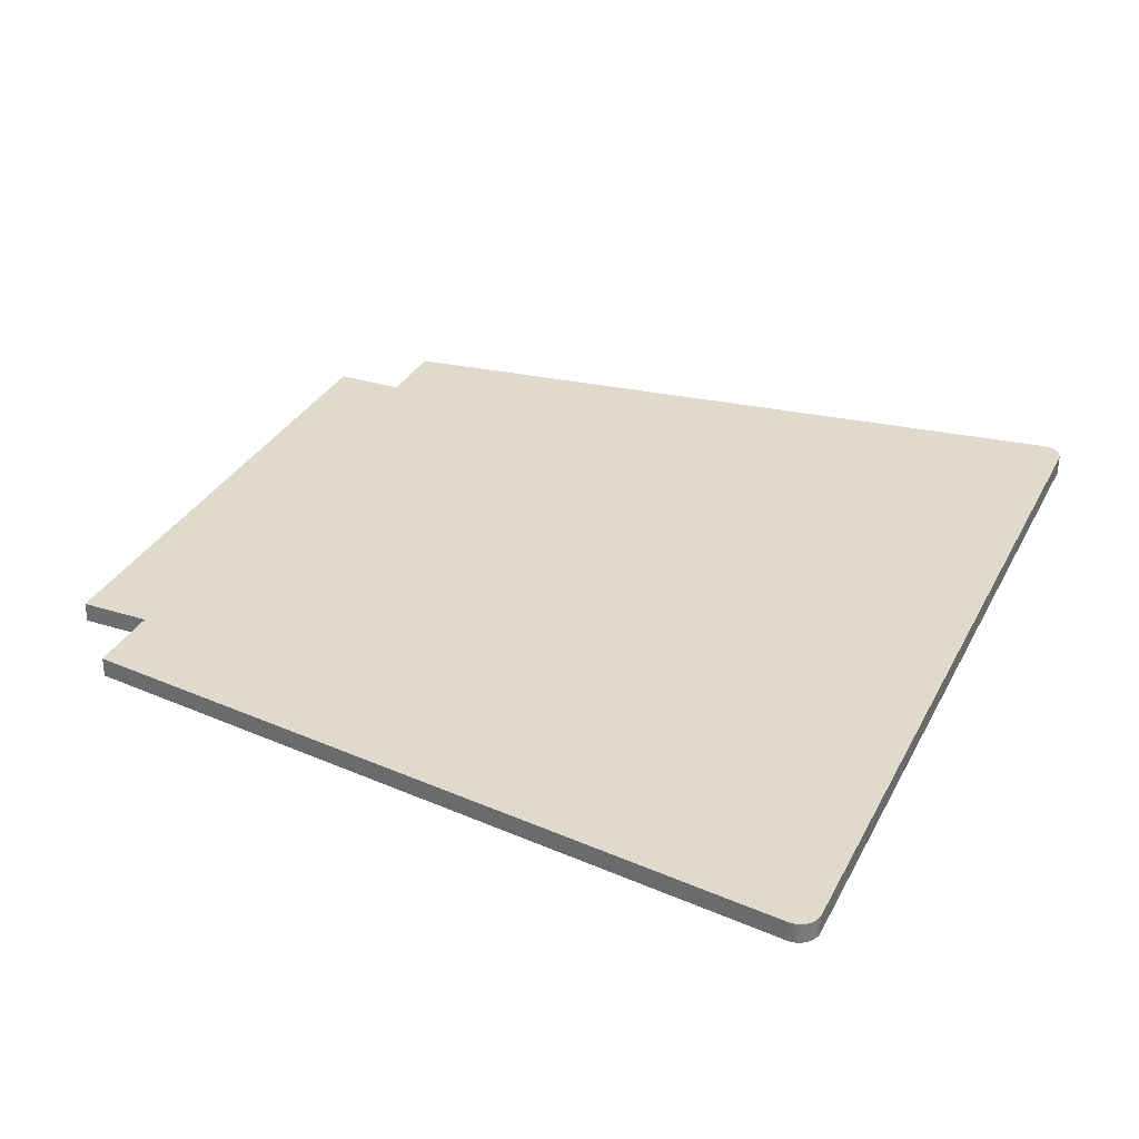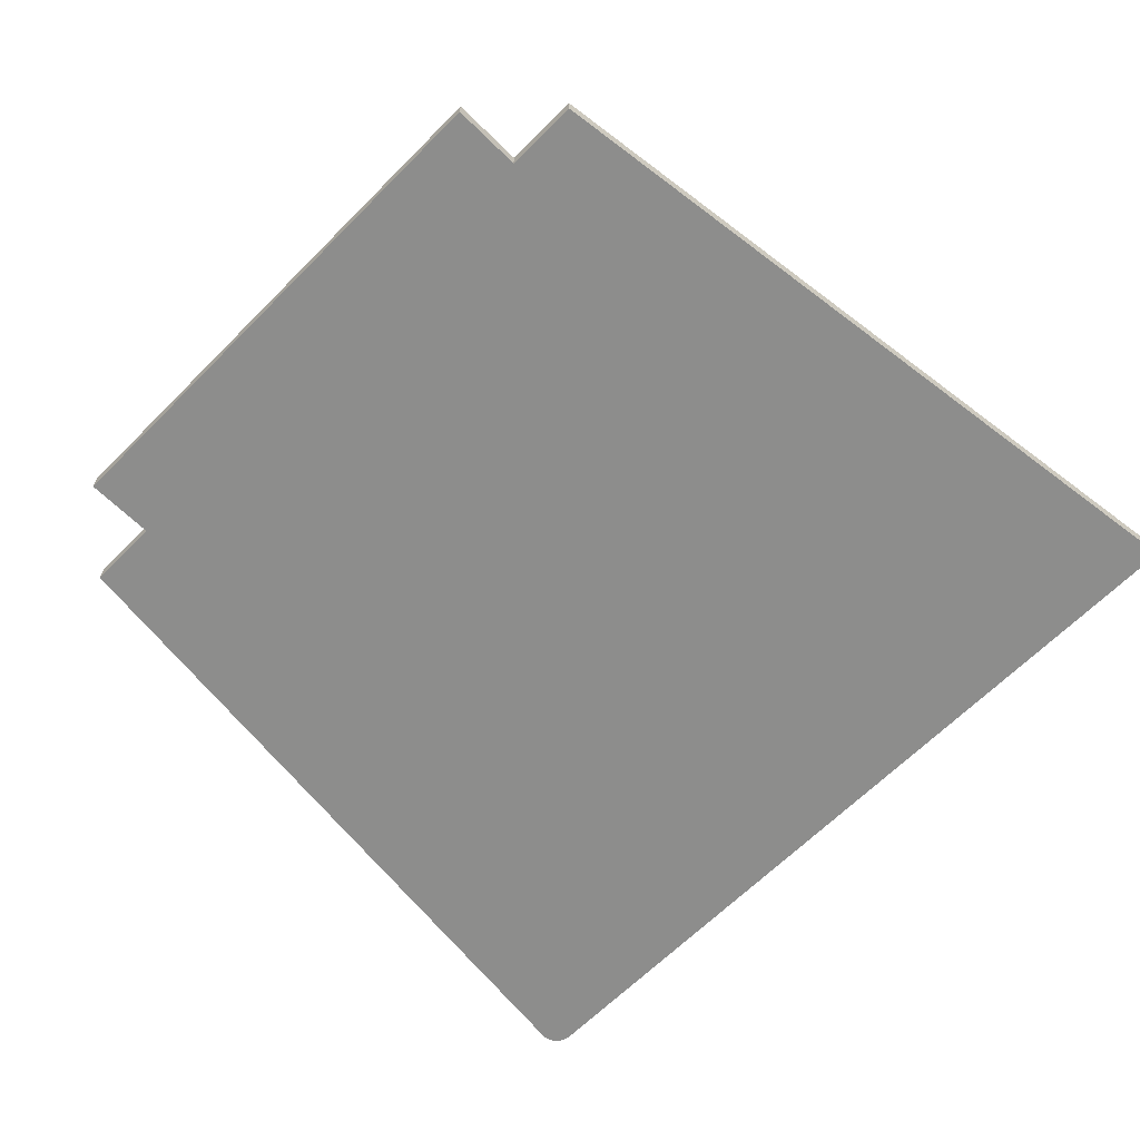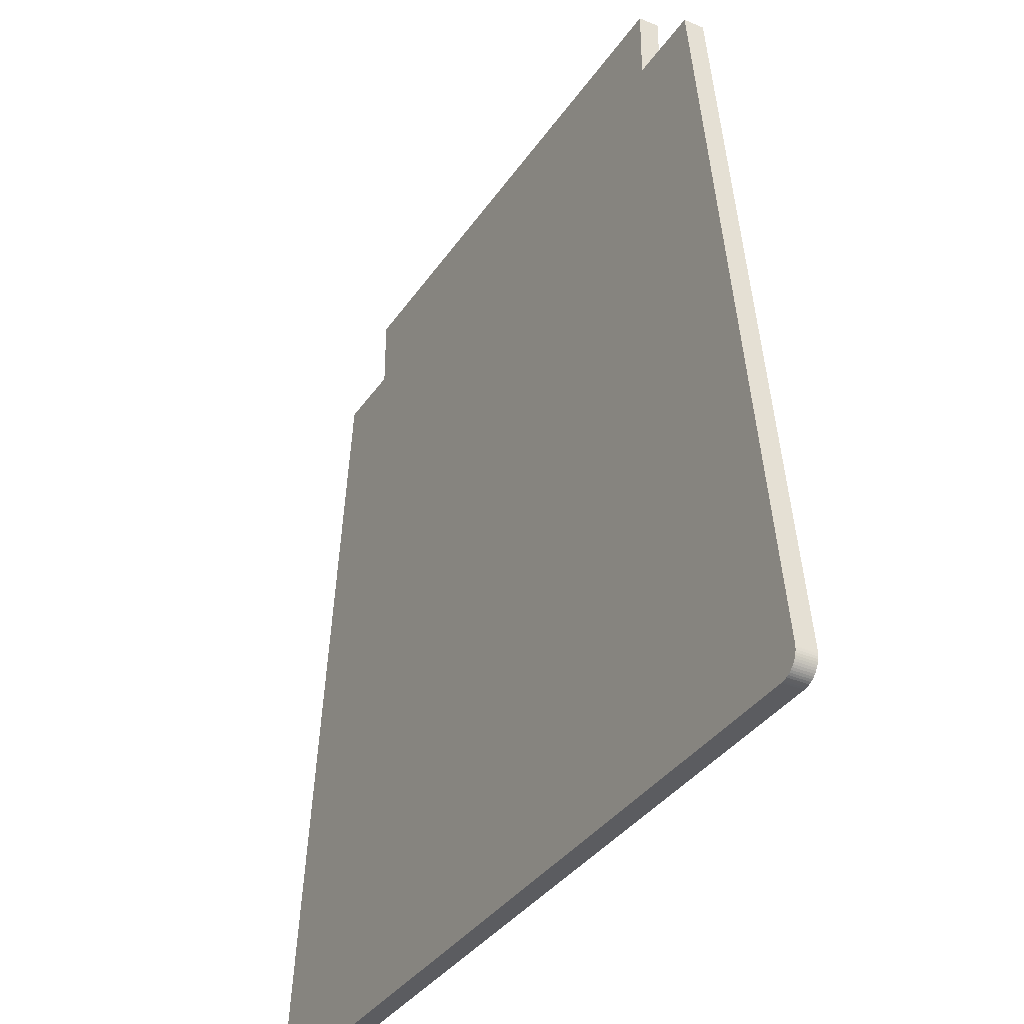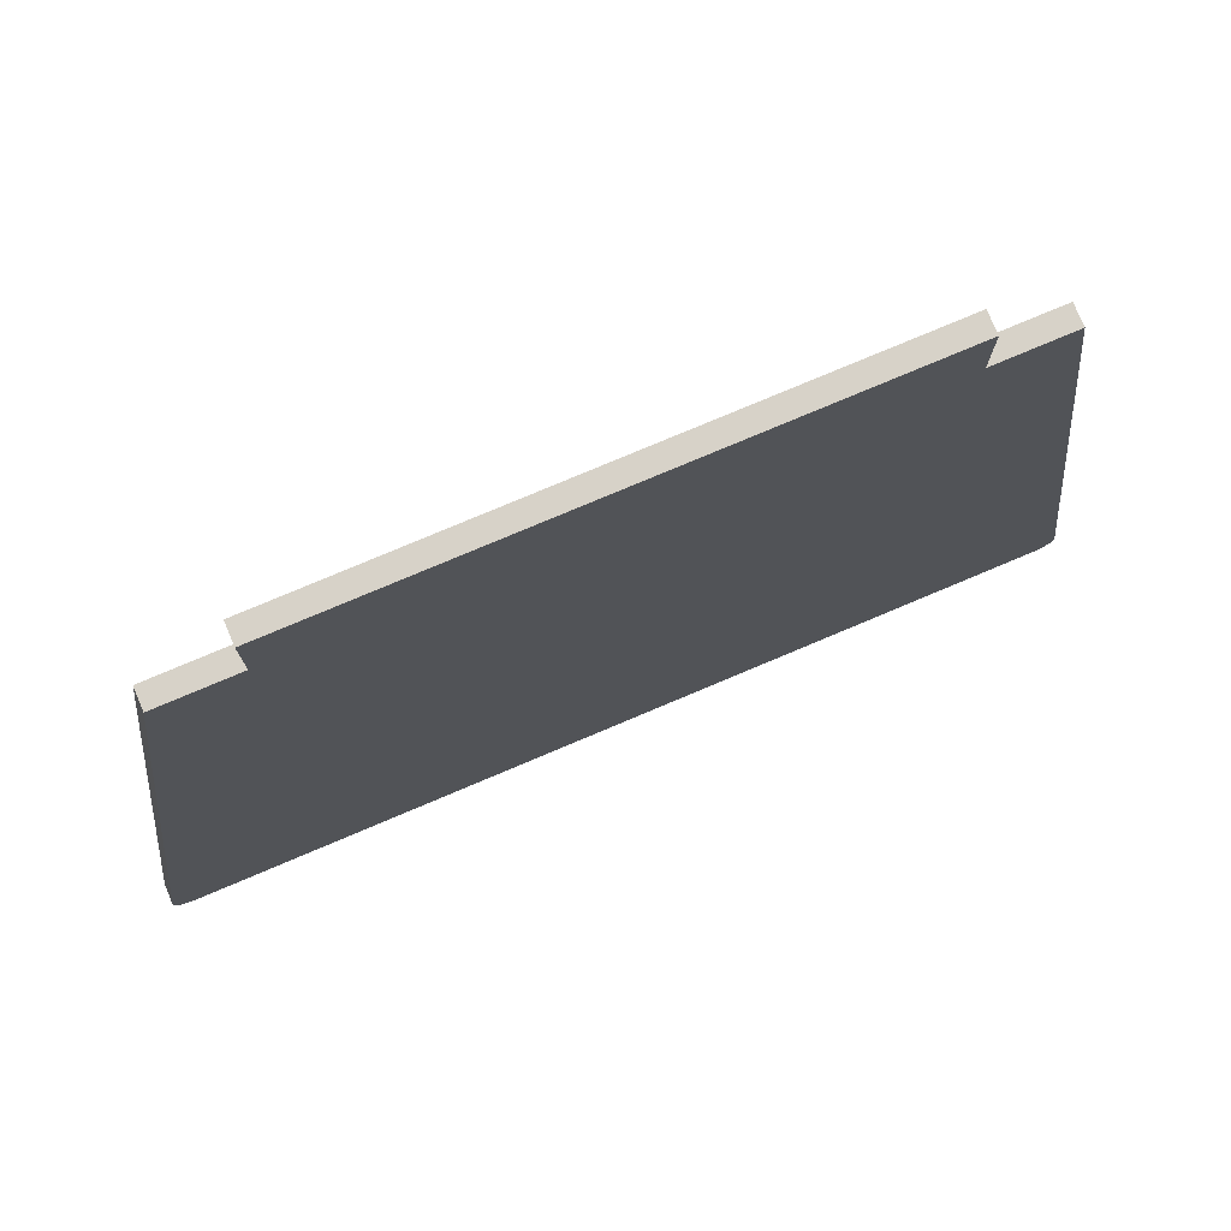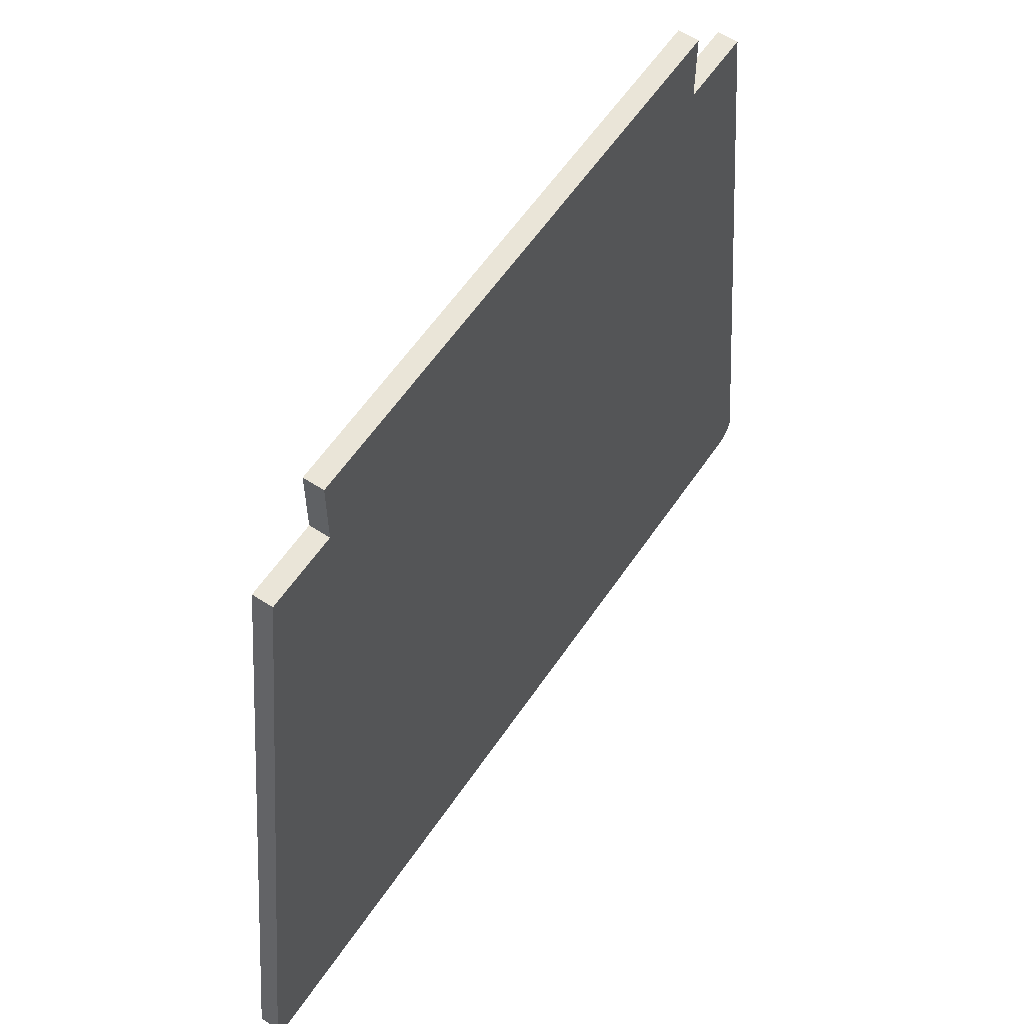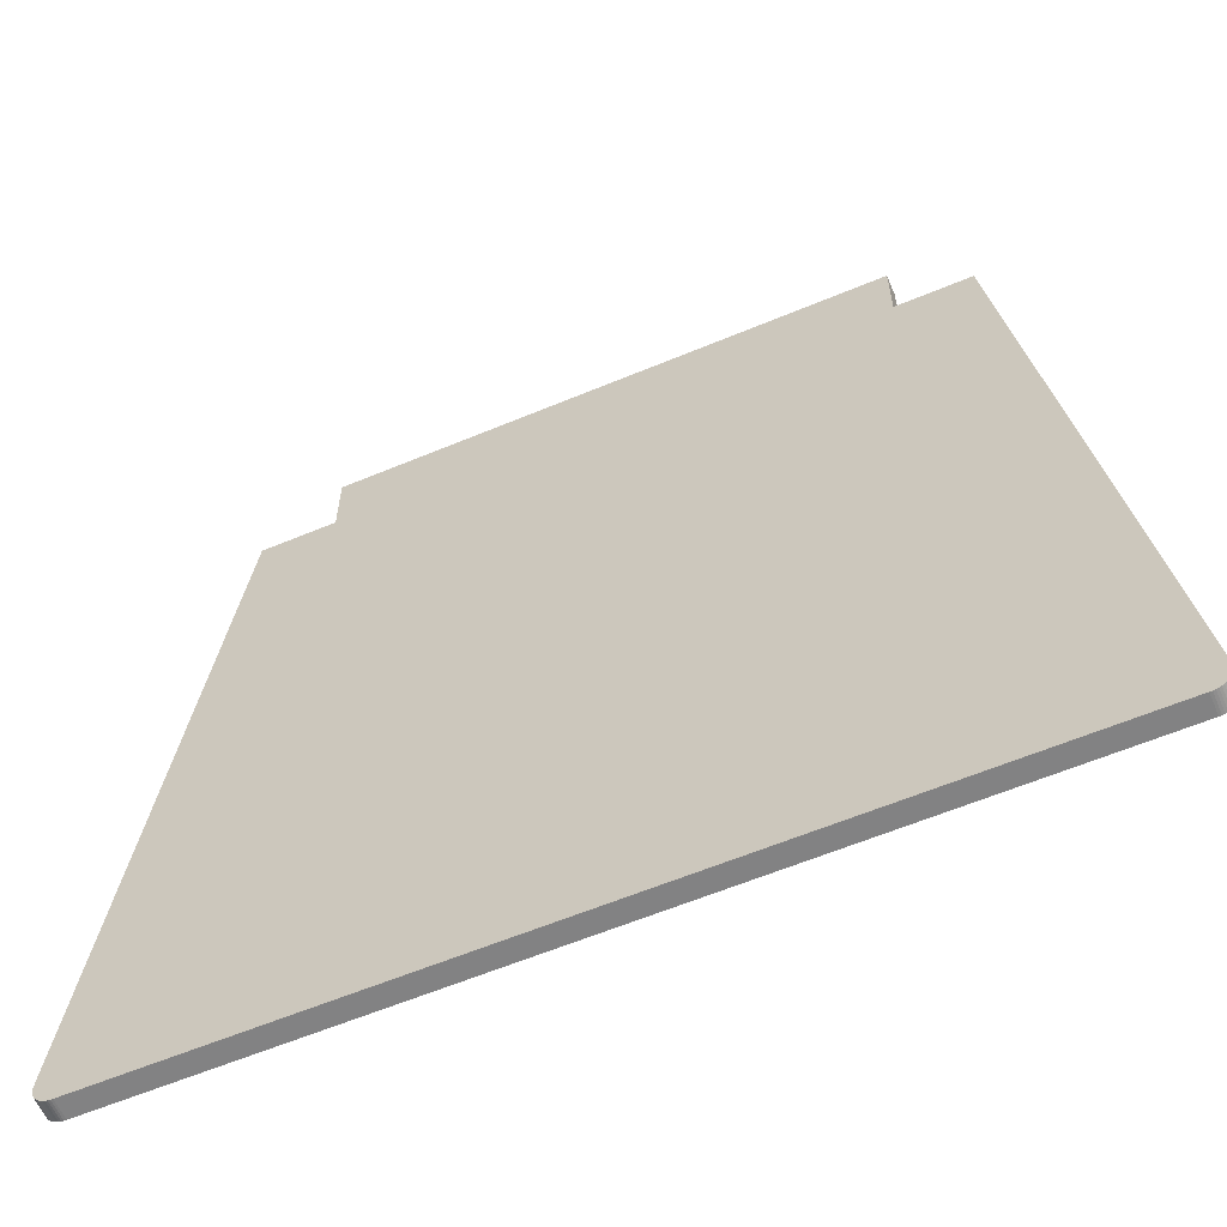
<metadata>
{"format":"obj","ext":"obj","renderer":"f3d","projection":"perspective","resolution":1024,"background":"white","views":[{"elev":32.4,"azim":-66.2,"up":"+Z"},{"elev":-64.4,"azim":-134.7,"up":"+Z"},{"elev":-35.2,"azim":60.7,"up":"+Y"},{"elev":77.3,"azim":157.1,"up":"+Y"},{"elev":58.9,"azim":123.8,"up":"+Y"},{"elev":-60.8,"azim":-156.9,"up":"+Y"}]}
</metadata>
<code>
o stefan_part1
v -208.8 -192.6 -5.002
v -207.7 -192.7 4.998
v -208.8 -192.6 4.998
v -207.7 -192.7 -5.002
v -209.9 -192.4 -5.002
v -209.9 -192.4 4.998
v -211 -192.1 -5.002
v -211 -192.1 4.998
v -212 -191.7 -5.002
v -212 -191.7 4.998
v -213 -191.1 -5.002
v -213 -191.1 4.998
v -213.9 -190.5 -5.002
v -213.9 -190.5 4.998
v -214.8 -189.7 -5.002
v -214.8 -189.7 4.998
v -215.5 -188.9 -5.002
v -215.5 -188.9 4.998
v -216.2 -188 -5.002
v -216.2 -188 4.998
v -216.7 -187 -5.002
v -216.7 -187 4.998
v -217.1 -186 -5.002
v -217.1 -186 4.998
v -217.5 -184.9 -5.002
v -217.5 -184.9 4.998
v -217.6 -183.8 -5.002
v -217.6 -183.8 4.998
v -217.7 -182.7 -5.002
v -217.7 -182.7 4.998
v 208.8 -192.6 4.998
v 207.7 -192.7 -5.002
v 208.8 -192.6 -5.002
v 207.7 -192.7 4.998
v 209.9 -192.4 4.998
v 209.9 -192.4 -5.002
v 211 -192.1 4.998
v 211 -192.1 -5.002
v 212 -191.7 4.998
v 212 -191.7 -5.002
v 213 -191.1 4.998
v 213 -191.1 -5.002
v 213.9 -190.5 4.998
v 213.9 -190.5 -5.002
v 214.8 -189.7 4.998
v 214.8 -189.7 -5.002
v 215.5 -188.9 4.998
v 215.5 -188.9 -5.002
v 216.2 -188 4.998
v 216.2 -188 -5.002
v 216.7 -187 4.998
v 216.7 -187 -5.002
v 217.1 -186 4.998
v 217.1 -186 -5.002
v 217.5 -184.9 4.998
v 217.5 -184.9 -5.002
v 217.6 -183.8 4.998
v 217.6 -183.8 -5.002
v 217.7 -182.7 4.998
v 217.7 -182.7 -5.002
v 134 217.3 -4.998
v -134 217.3 -4.998
v 134 217.3 5.002
v -134 217.3 5.002
v -134 182.3 -4.998
v -134 182.3 5.002
v -171 182.3 -4.998
v -171 182.3 5.002
v -217.6 -181.4 -5.002
v -217.6 -181.4 4.998
v 217.6 -181.4 4.998
v 171 182.3 5.002
v 134 182.3 5.002
v -217.7 -181.8 4.998
v -217.7 -182.2 4.998
v 217.7 -182.2 4.998
v 217.7 -181.8 4.998
v -217.7 -182.2 -5.002
v -217.7 -181.8 -5.002
v 134 182.3 -4.998
v 171 182.3 -4.998
v 217.6 -181.4 -5.002
v 217.7 -181.8 -5.002
v 217.7 -182.2 -5.002
f 1 2 3
f 1 4 2
f 5 3 6
f 5 1 3
f 7 6 8
f 7 5 6
f 9 8 10
f 9 7 8
f 11 10 12
f 11 9 10
f 13 12 14
f 13 11 12
f 15 14 16
f 15 13 14
f 17 16 18
f 17 15 16
f 19 18 20
f 19 17 18
f 21 20 22
f 21 19 20
f 23 22 24
f 23 21 22
f 25 24 26
f 25 23 24
f 27 26 28
f 27 25 26
f 29 28 30
f 29 27 28
f 31 32 33
f 31 34 32
f 35 33 36
f 35 31 33
f 37 36 38
f 37 35 36
f 39 38 40
f 39 37 38
f 41 40 42
f 41 39 40
f 43 42 44
f 43 41 42
f 45 44 46
f 45 43 44
f 47 46 48
f 47 45 46
f 49 48 50
f 49 47 48
f 51 50 52
f 51 49 50
f 53 52 54
f 53 51 52
f 55 54 56
f 55 53 54
f 57 56 58
f 57 55 56
f 59 58 60
f 59 57 58
f 4 32 2
f 32 34 2
f 61 62 63
f 62 64 63
f 62 65 64
f 65 66 64
f 65 67 66
f 67 68 66
f 67 69 68
f 69 70 68
f 26 24 70
f 24 22 70
f 22 20 70
f 20 18 70
f 18 16 70
f 16 14 70
f 14 12 70
f 12 10 70
f 10 8 70
f 8 6 70
f 6 3 70
f 3 2 70
f 71 72 73
f 34 71 73
f 2 34 66
f 70 2 66
f 34 73 66
f 73 63 64
f 66 73 64
f 70 66 68
f 34 31 71
f 31 35 71
f 35 37 71
f 37 39 71
f 39 41 71
f 41 43 71
f 43 45 71
f 45 47 71
f 47 49 71
f 49 51 71
f 51 53 71
f 53 55 71
f 55 57 71
f 57 59 71
f 74 75 70
f 59 76 71
f 75 30 70
f 76 77 71
f 30 28 70
f 28 26 70
f 69 9 11
f 69 11 13
f 69 13 15
f 69 15 17
f 69 17 19
f 69 19 21
f 69 21 23
f 69 23 25
f 69 25 27
f 69 27 29
f 69 29 78
f 69 78 79
f 80 81 82
f 80 82 32
f 65 4 69
f 65 32 4
f 65 80 32
f 62 80 65
f 62 61 80
f 67 65 69
f 82 83 84
f 82 84 60
f 82 60 58
f 82 58 56
f 82 56 54
f 82 54 52
f 82 52 50
f 82 50 48
f 82 48 46
f 82 46 44
f 82 44 42
f 82 42 40
f 82 40 38
f 82 38 36
f 69 4 1
f 82 36 33
f 69 1 5
f 82 33 32
f 69 5 7
f 69 7 9
f 72 71 82
f 72 82 81
f 73 81 80
f 73 72 81
f 63 80 61
f 63 73 80
f 76 59 60
f 76 60 84
f 77 84 83
f 77 76 84
f 71 83 82
f 71 77 83
f 78 29 30
f 78 30 75
f 79 75 74
f 79 78 75
f 69 74 70
f 69 79 74

</code>
